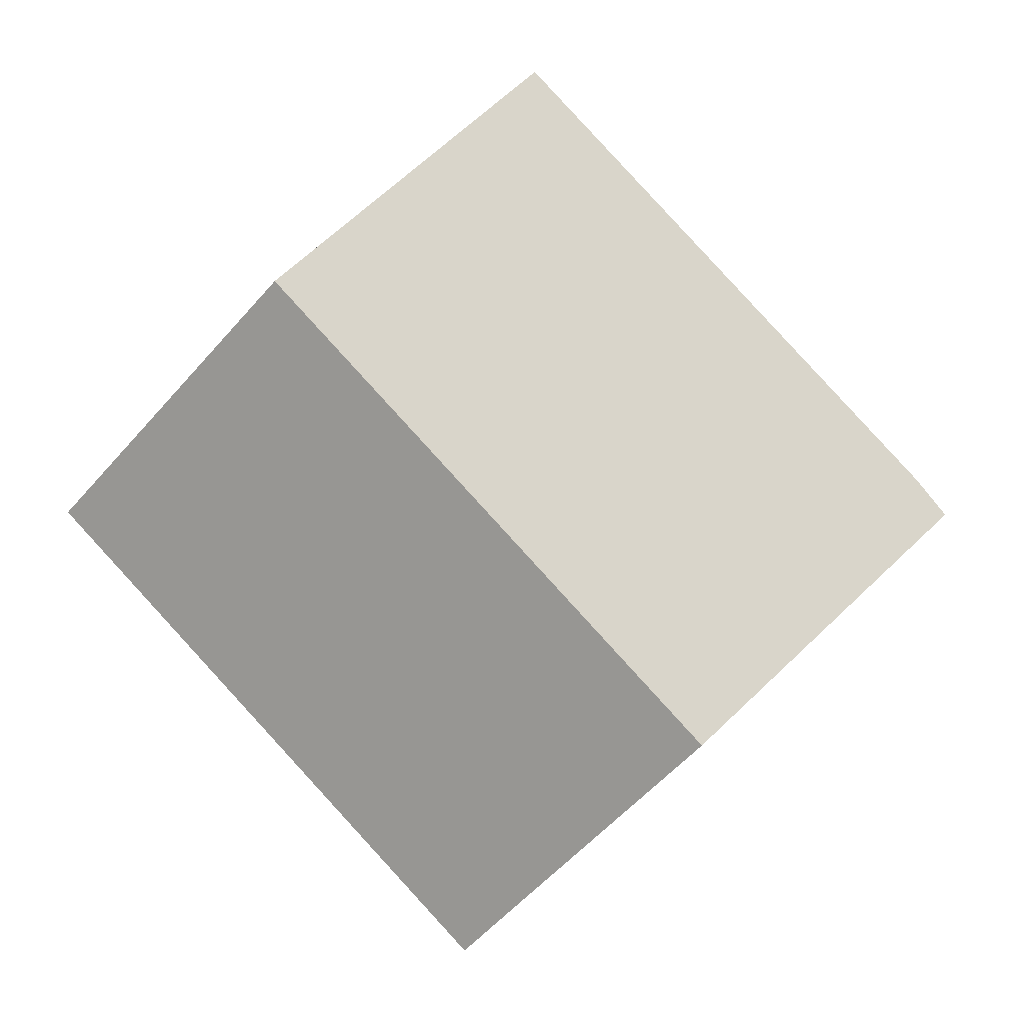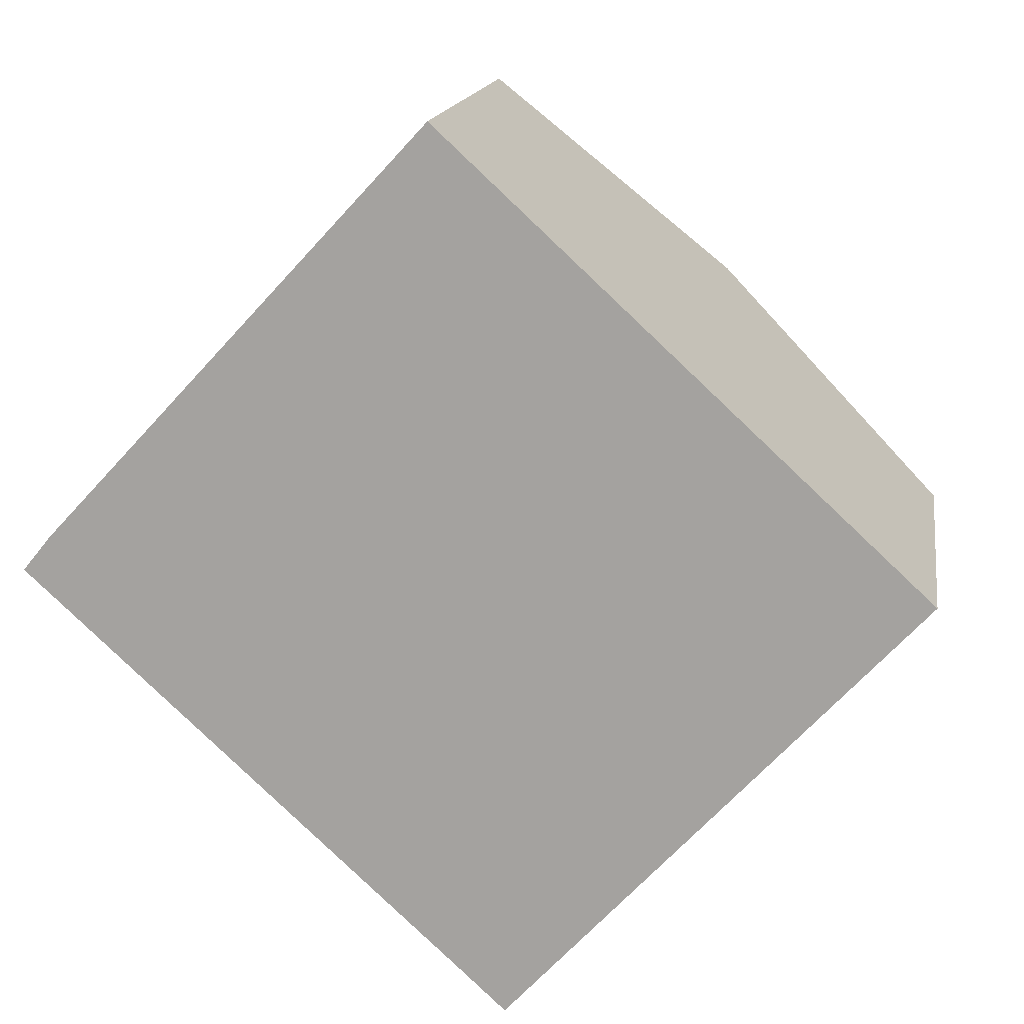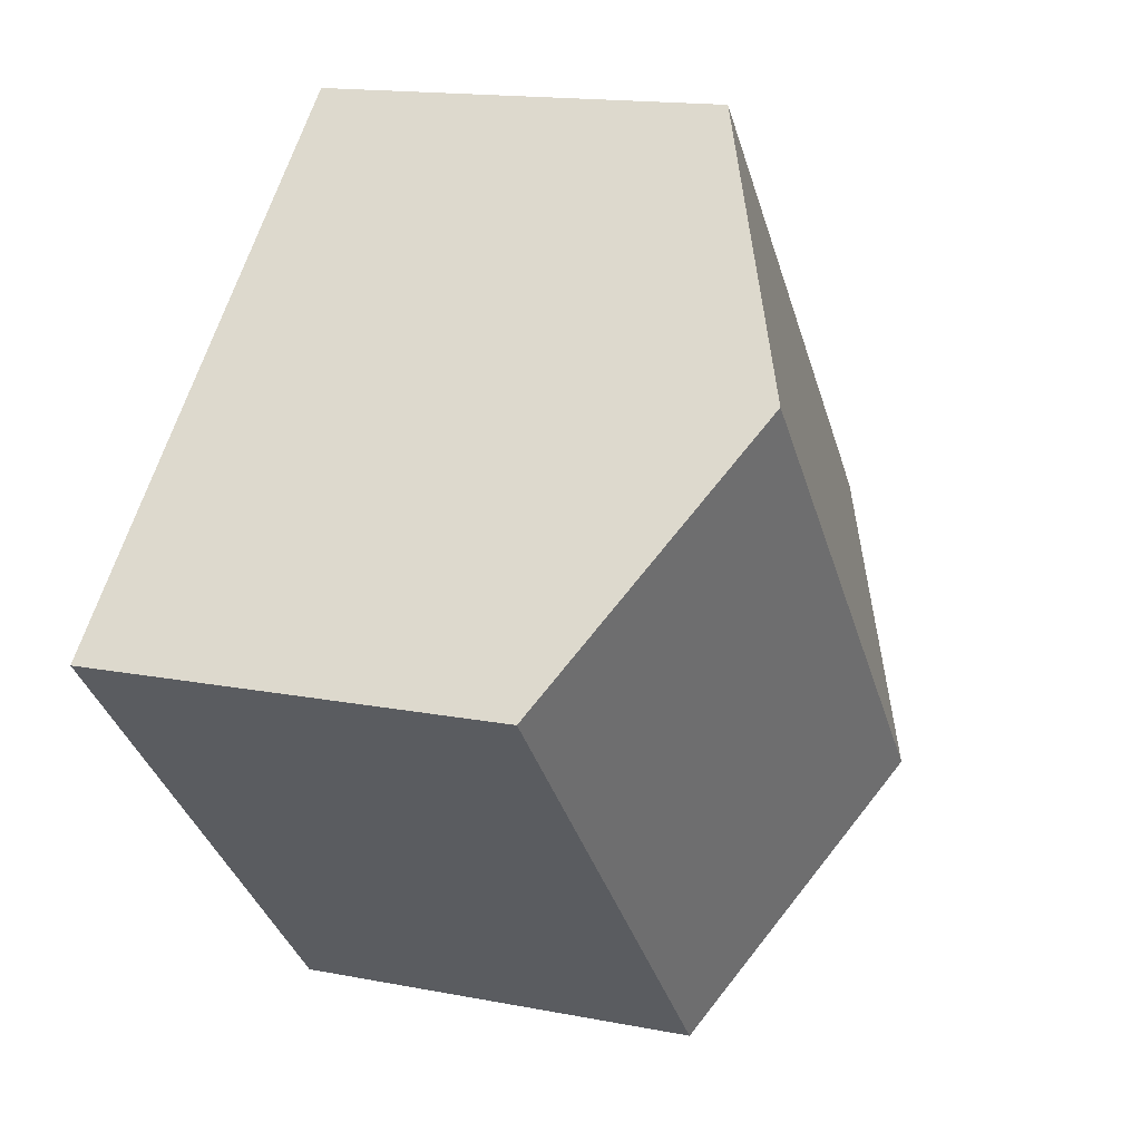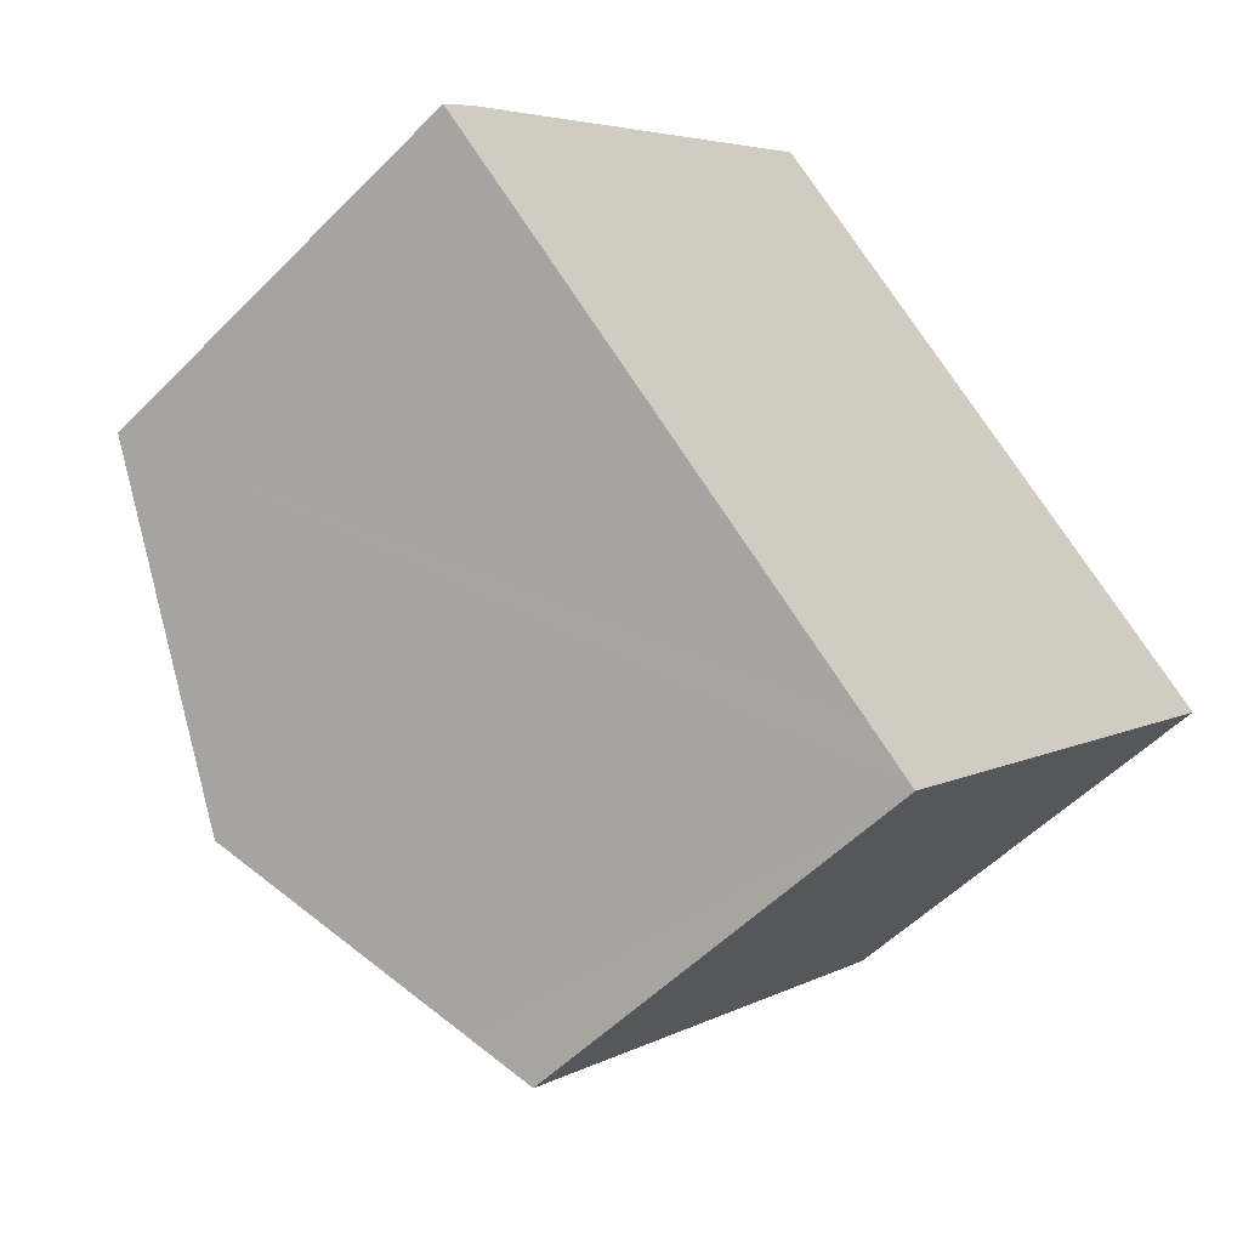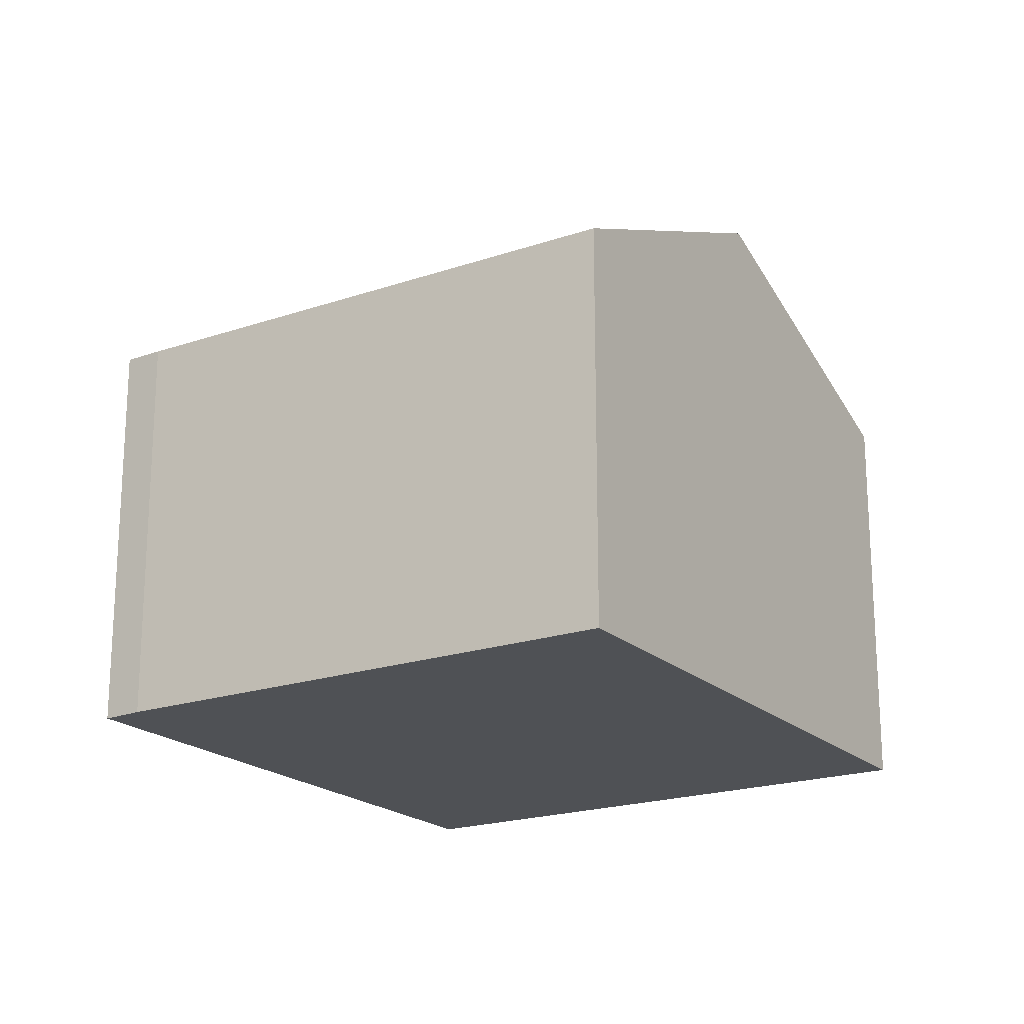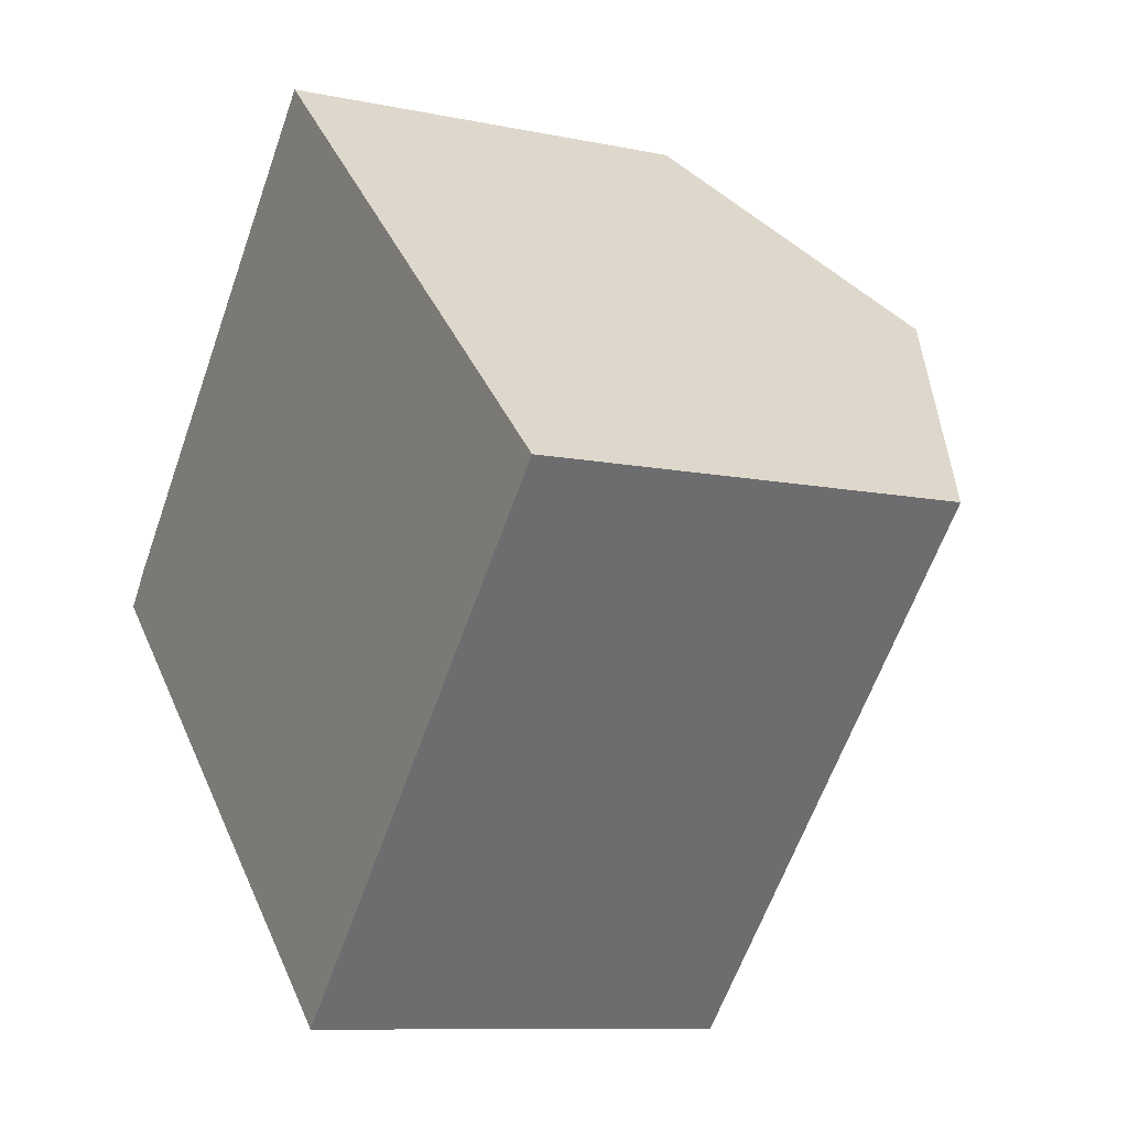
<metadata>
{"format":"obj","ext":"obj","renderer":"f3d","projection":"perspective","resolution":1024,"background":"white","views":[{"elev":-0.2,"azim":-174.8,"up":"+Z"},{"elev":15.3,"azim":8.8,"up":"+Z"},{"elev":15.3,"azim":112.7,"up":"+Z"},{"elev":-53.3,"azim":-42.9,"up":"+Z"},{"elev":-20.1,"azim":-15.1,"up":"+Y"},{"elev":-9.5,"azim":61.0,"up":"+Z"}]}
</metadata>
<code>
v  9.406 8.129 -8.627
v  12.72 10.78 4.406
v  17.43 8.129 0.054
v  8.463 8.66 -7.756
v  4.683 10.78 -4.292
v  0 8.154 4.993e-16
v  0.543 8.129 0.675
v  8.013 8.129 8.757
v  0 0 0
v  0.543 -4.133e-17 0.675
v  8.013 -5.362e-16 8.757
v  12.72 -2.698e-16 4.406
v  17.43 -3.307e-18 0.054
v  9.406 5.283e-16 -8.627
v  8.463 4.749e-16 -7.756
v  4.683 2.628e-16 -4.292
g defaultobject
f 1 2 3
f 2 1 4
f 2 4 5
f 6 2 5
f 2 6 7
f 2 7 8
f 9 7 6
f 7 9 10
f 10 8 7
f 8 10 11
f 11 2 8
f 2 11 3
f 3 11 12
f 3 12 13
f 13 1 3
f 1 13 14
f 14 4 1
f 4 14 5
f 5 14 6
f 6 14 15
f 6 15 16
f 6 16 9
f 10 12 11
f 12 10 9
f 12 9 16
f 12 16 13
f 13 16 15
f 13 15 14

</code>
